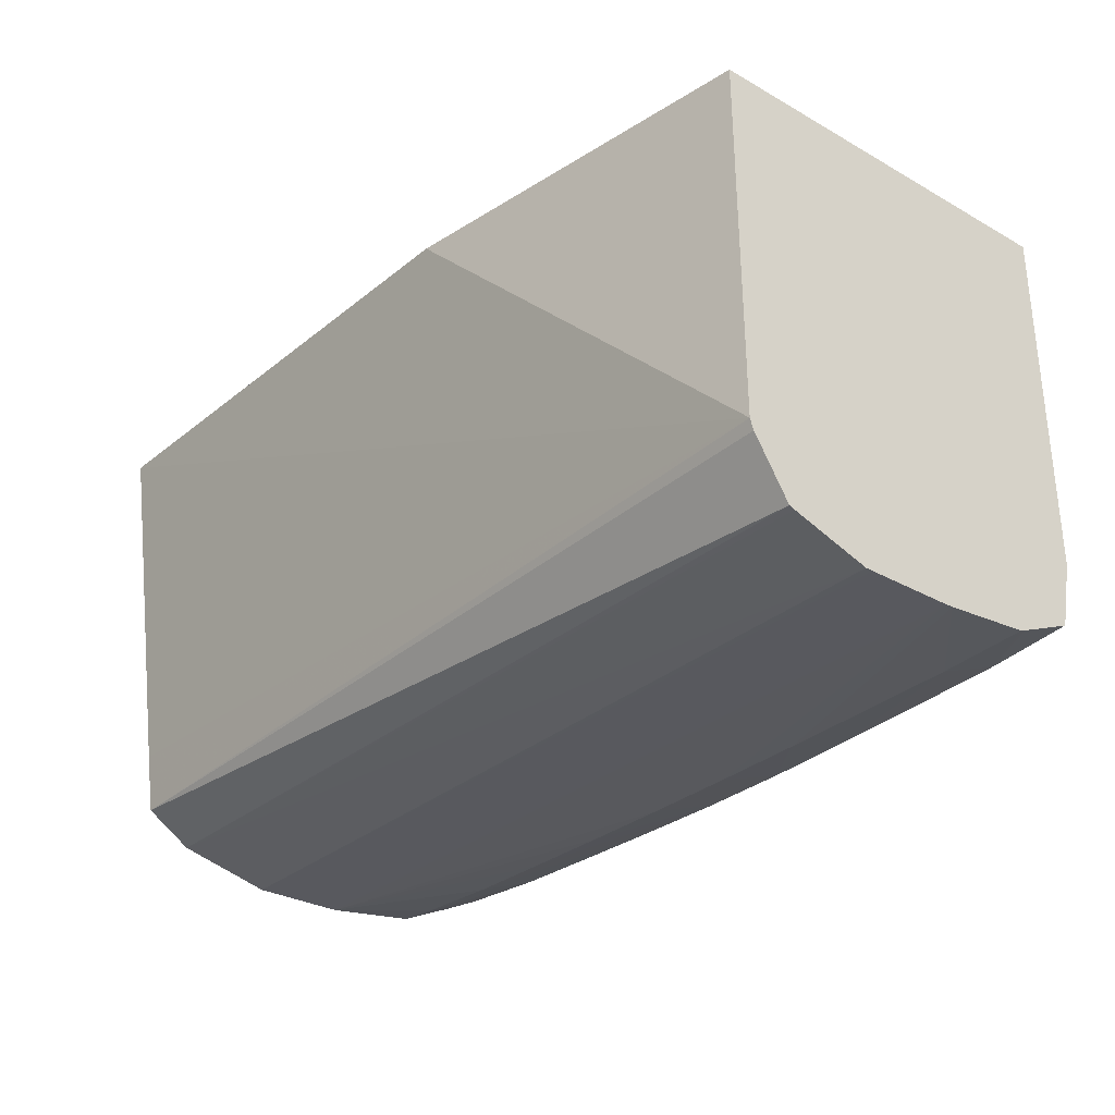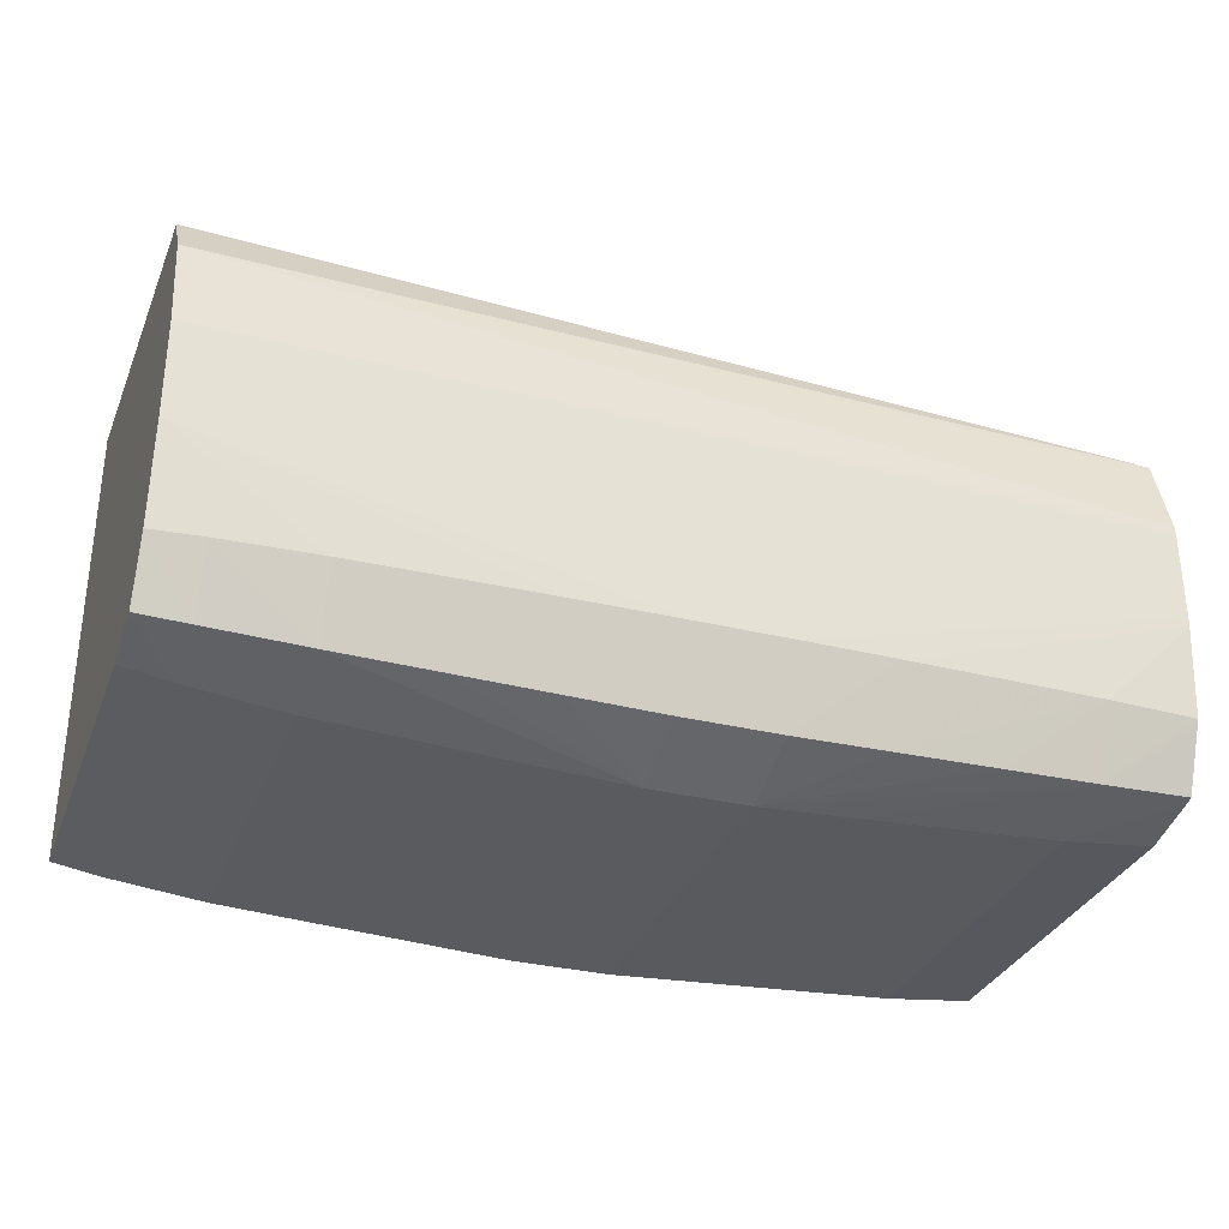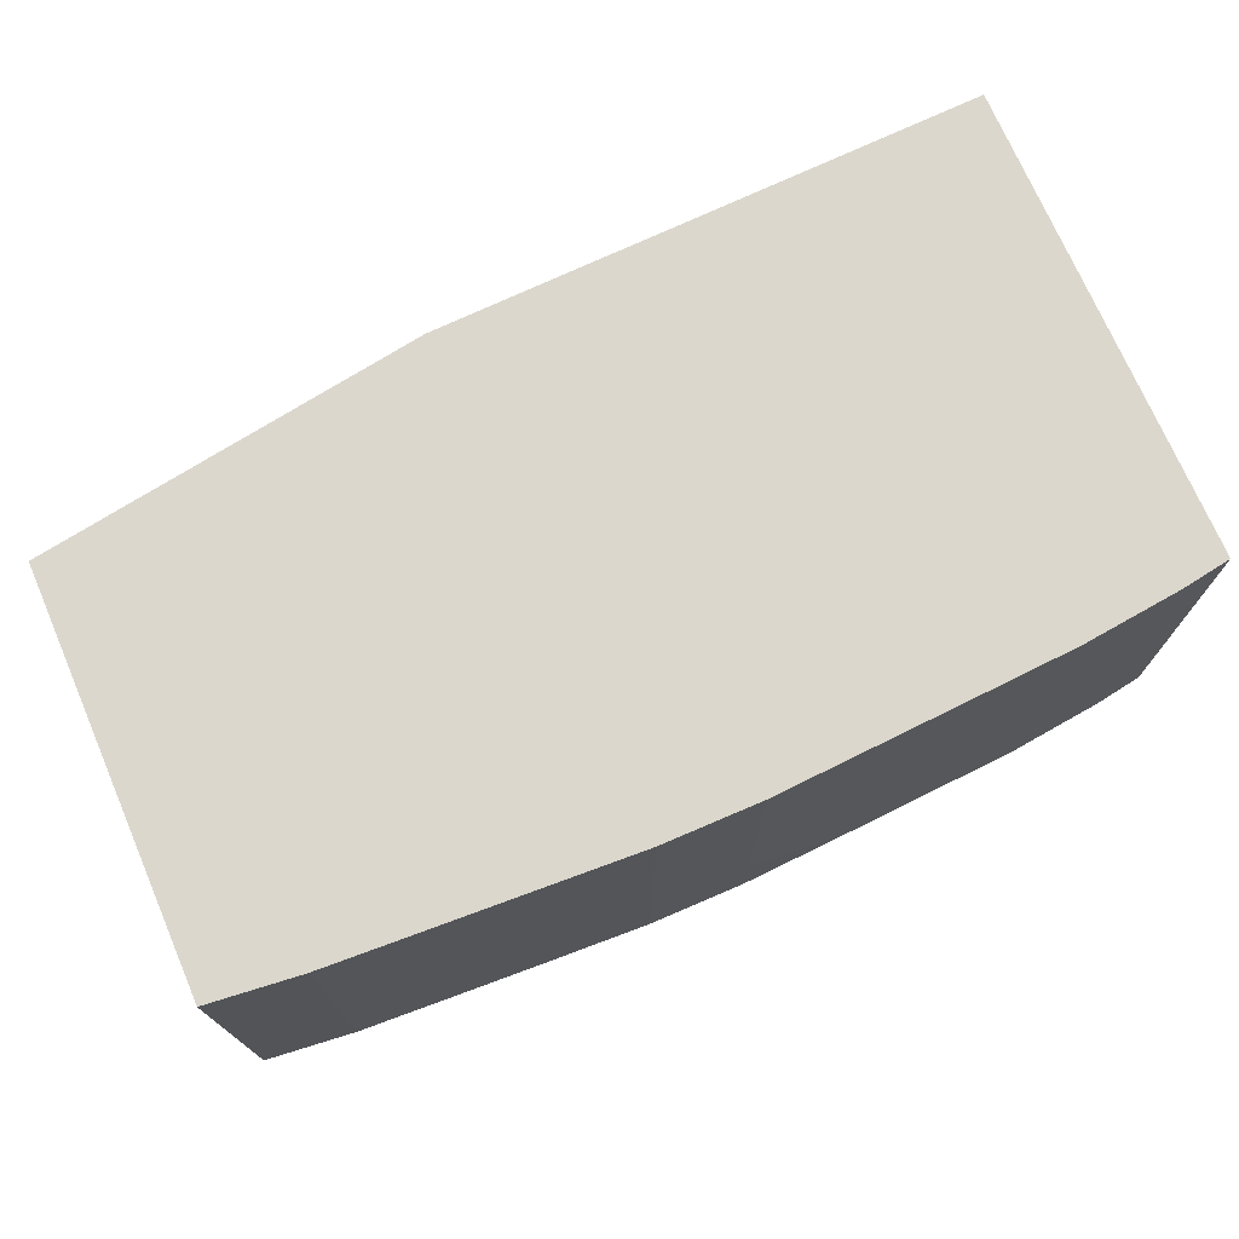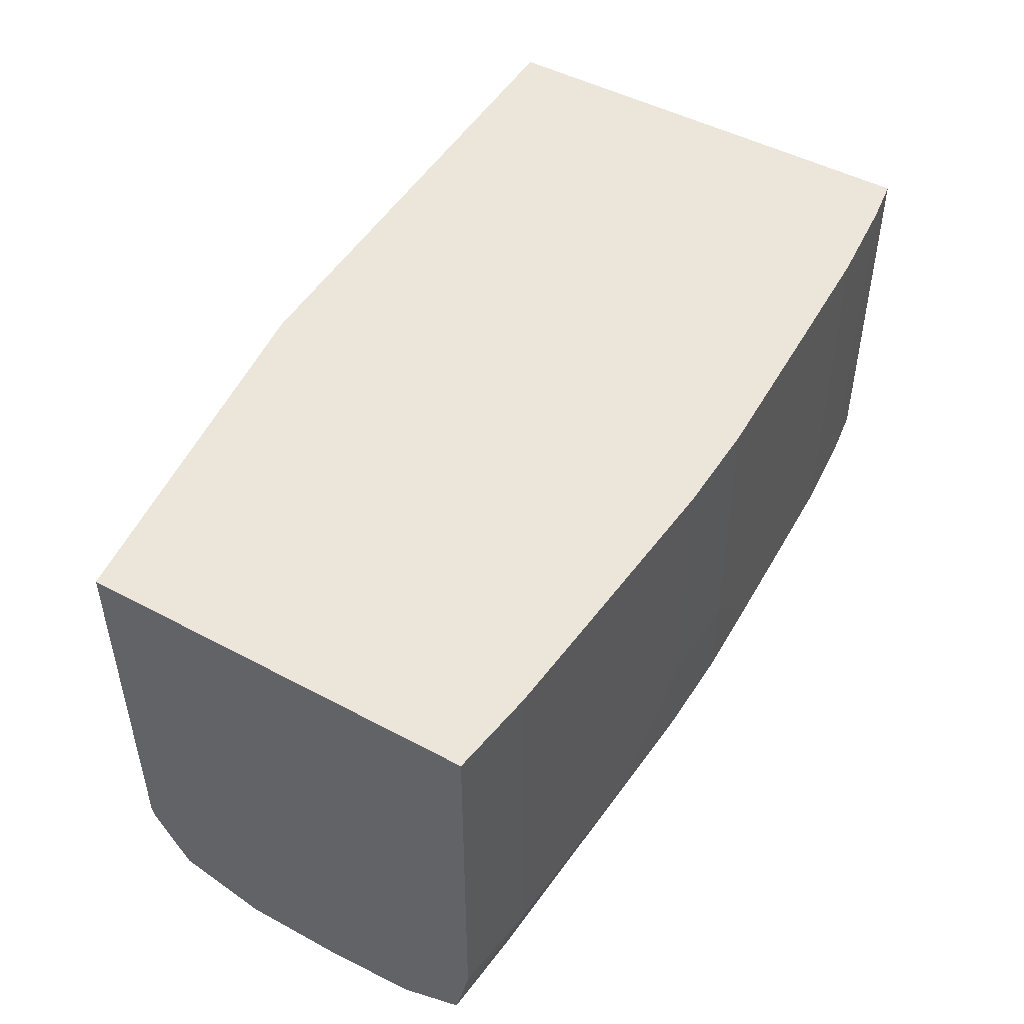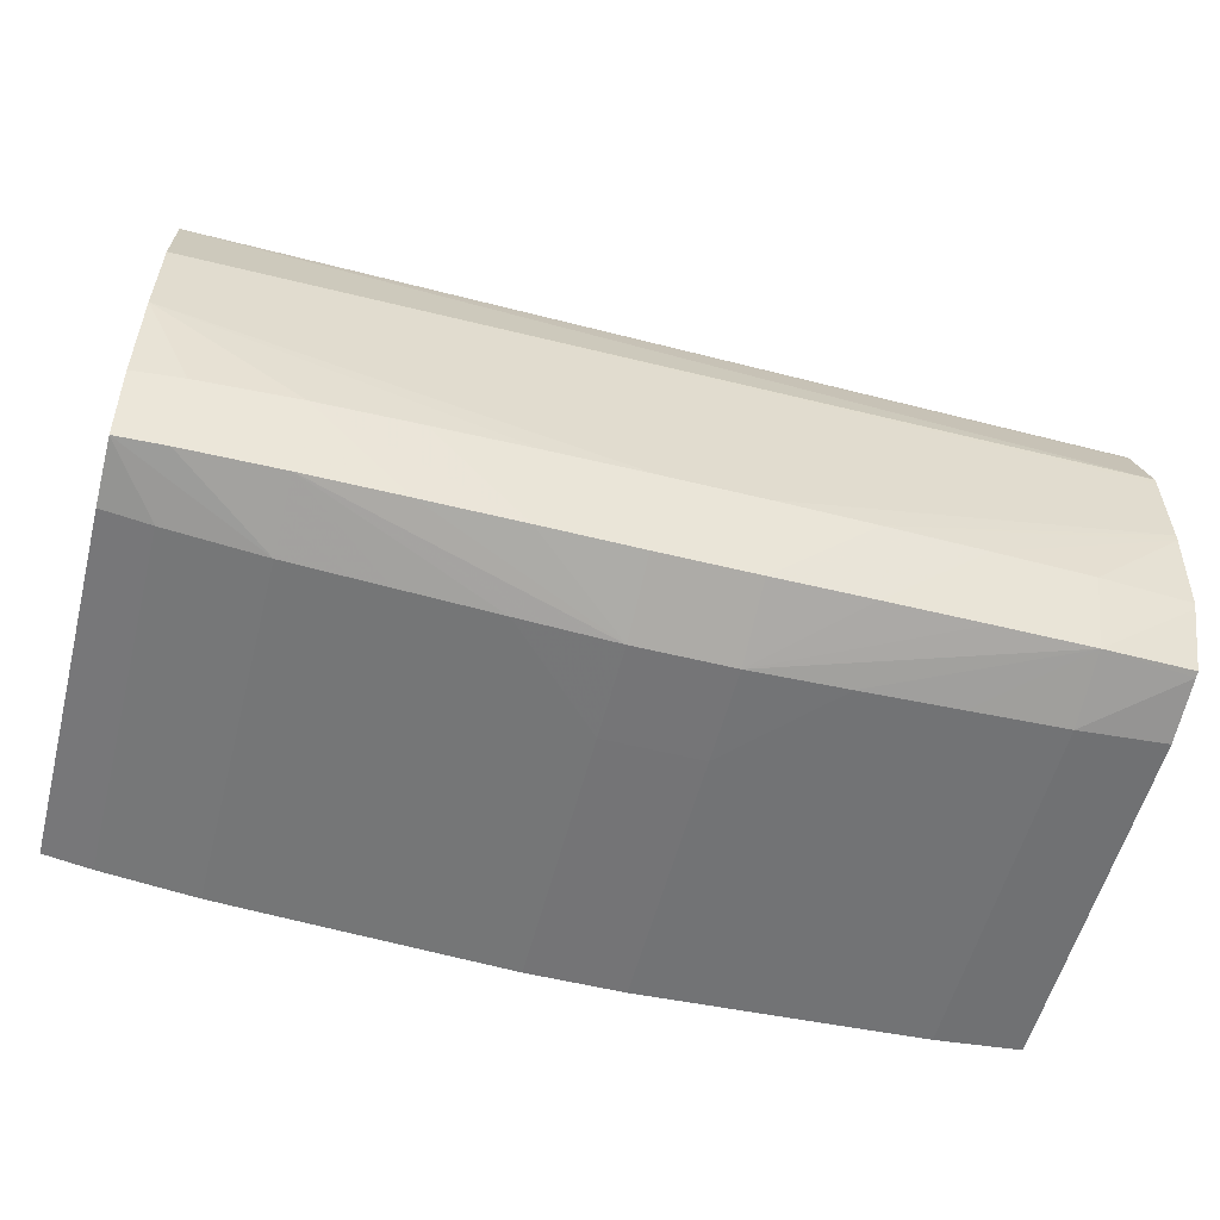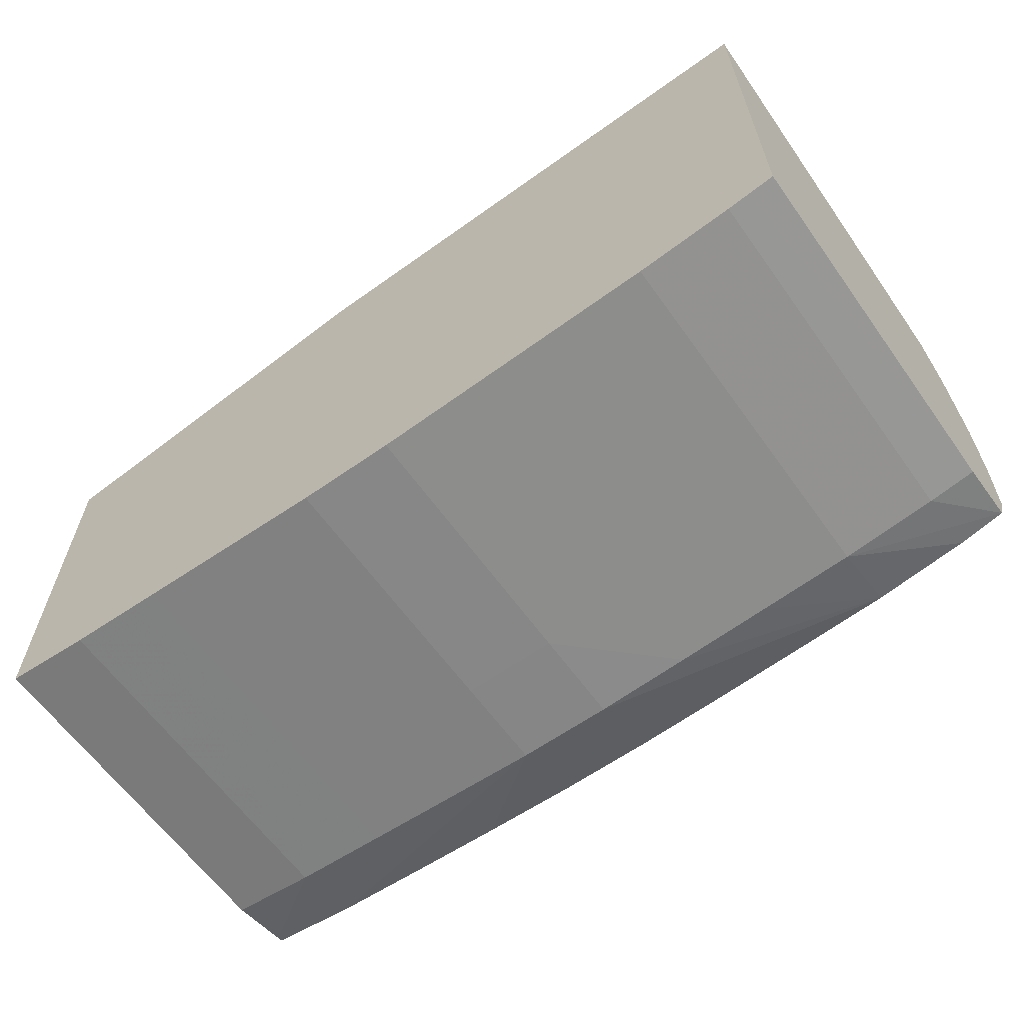
<metadata>
{"format":"obj","ext":"obj","renderer":"f3d","projection":"perspective","resolution":1024,"background":"white","views":[{"elev":-30.3,"azim":-129.2,"up":"+Z"},{"elev":-32.0,"azim":160.9,"up":"+Y"},{"elev":73.1,"azim":-23.3,"up":"+Z"},{"elev":47.7,"azim":-58.8,"up":"+Z"},{"elev":-56.3,"azim":165.5,"up":"+Y"},{"elev":-62.4,"azim":35.5,"up":"+Y"}]}
</metadata>
<code>
v 0.004399 -0.02841 -0.04683
v 0.004399 -0.03265 -0.04683
v 0.004399 -0.02886 -0.05004
v -0.003889 -0.02912 -0.05023
v -0.0004647 -0.02857 -0.04683
v 0.004155 -0.03269 -0.04683
v 0.004399 -0.03265 -0.05016
v 0.004399 -0.02894 -0.05059
v -0.003889 -0.02916 -0.05032
v -0.003889 -0.02911 -0.04683
v 0.003959 -0.03272 -0.04683
v 0.003959 -0.03272 -0.05016
v 0.004399 -0.03255 -0.05073
v 0.004399 -0.02937 -0.05087
v -0.003889 -0.02948 -0.05084
v -0.003889 -0.03273 -0.04683
v 0.00308 -0.03282 -0.04683
v 0.00308 -0.03282 -0.05016
v 0.004399 -0.03202 -0.05097
v 0.003959 -0.03259 -0.05076
v 0.004399 -0.03026 -0.05108
v -0.003889 -0.03026 -0.05108
v -0.003889 -0.02953 -0.05086
v -0.003274 -0.0328 -0.04683
v -0.003889 -0.03273 -0.05016
v 0.002199 -0.03287 -0.04683
v 0.00308 -0.03264 -0.0508
v 0.002199 -0.03287 -0.05016
v 0.004399 -0.03114 -0.05108
v 0.003959 -0.03202 -0.05101
v -0.003889 -0.03114 -0.05108
v -0.003889 -0.03033 -0.05108
v -0.003079 -0.03282 -0.05016
v -0.003079 -0.03282 -0.04683
v -0.003889 -0.03261 -0.05072
v 0.00132 -0.03291 -0.04683
v 0.00308 -0.03202 -0.05105
v 0.00132 -0.03291 -0.05016
v 0.0004392 -0.03296 -0.05016
v 0.002199 -0.03266 -0.05082
v 0.002199 -0.03202 -0.05106
v 0.00132 -0.03202 -0.05108
v 0.0004392 -0.03202 -0.05108
v -0.0004396 -0.03202 -0.05108
v -0.001319 -0.03202 -0.05108
v -0.003889 -0.03121 -0.05108
v -0.003079 -0.03264 -0.0508
v -0.0022 -0.03287 -0.05016
v -0.002394 -0.03286 -0.04683
v -0.003889 -0.03259 -0.05077
v 0.0004392 -0.03296 -0.04683
v 0.00132 -0.03269 -0.05083
v 0.0004392 -0.03296 -0.04928
v 0.0004392 -0.0327 -0.05084
v -0.0004396 -0.03296 -0.05016
v -0.0004396 -0.0327 -0.05084
v -0.0022 -0.03202 -0.05106
v -0.003079 -0.03202 -0.05105
v -0.003889 -0.03202 -0.05101
v -0.0022 -0.03266 -0.05082
v -0.001319 -0.03291 -0.05016
v -0.003889 -0.03207 -0.05099
v -0.0004396 -0.03296 -0.04928
v -0.001515 -0.0329 -0.04683
v -0.0022 -0.03287 -0.04683
v -0.0004396 -0.03296 -0.04683
v -0.001319 -0.03269 -0.05083
f 1 2 7
f 1 7 13
f 1 13 19
f 1 19 29
f 1 29 21
f 1 21 14
f 1 14 8
f 1 8 3
f 1 3 4
f 1 4 5
f 1 5 10
f 1 10 16
f 1 16 24
f 1 24 34
f 1 34 49
f 1 49 65
f 1 65 64
f 1 64 66
f 1 66 51
f 1 51 36
f 1 36 26
f 1 26 17
f 1 17 11
f 1 11 6
f 1 6 2
f 2 6 7
f 3 8 4
f 4 9 15
f 4 15 23
f 4 23 22
f 4 22 32
f 4 32 31
f 4 31 46
f 4 46 59
f 4 59 62
f 4 62 50
f 4 50 35
f 4 35 25
f 4 25 16
f 4 16 10
f 4 10 5
f 4 8 9
f 6 11 12
f 6 12 7
f 7 12 13
f 8 14 15
f 8 15 9
f 11 17 18
f 11 18 12
f 12 18 13
f 13 18 20
f 13 20 19
f 14 21 22
f 14 22 23
f 14 23 15
f 16 25 24
f 17 26 28
f 17 28 18
f 18 27 20
f 18 28 27
f 19 20 30
f 19 30 29
f 20 27 30
f 21 29 31
f 21 31 32
f 21 32 22
f 24 33 34
f 24 25 33
f 25 35 33
f 26 36 38
f 26 38 28
f 27 37 30
f 27 28 38
f 27 38 39
f 27 39 40
f 27 40 37
f 29 30 37
f 29 37 41
f 29 41 42
f 29 42 43
f 29 43 44
f 29 44 31
f 31 44 45
f 31 45 46
f 33 47 48
f 33 48 49
f 33 49 34
f 33 35 47
f 35 50 47
f 36 51 53
f 36 53 38
f 37 40 52
f 37 52 41
f 38 53 39
f 39 54 52
f 39 52 40
f 39 53 63
f 39 63 55
f 39 55 56
f 39 56 54
f 41 52 54
f 41 54 42
f 42 54 43
f 43 54 56
f 43 56 44
f 44 56 45
f 45 56 57
f 45 57 46
f 46 57 58
f 46 58 59
f 47 58 60
f 47 60 55
f 47 55 61
f 47 61 48
f 47 50 62
f 47 62 59
f 47 59 58
f 48 61 63
f 48 63 64
f 48 64 65
f 48 65 49
f 51 66 63
f 51 63 53
f 55 63 61
f 55 60 67
f 55 67 56
f 56 67 57
f 57 67 58
f 58 67 60
f 63 66 64

</code>
